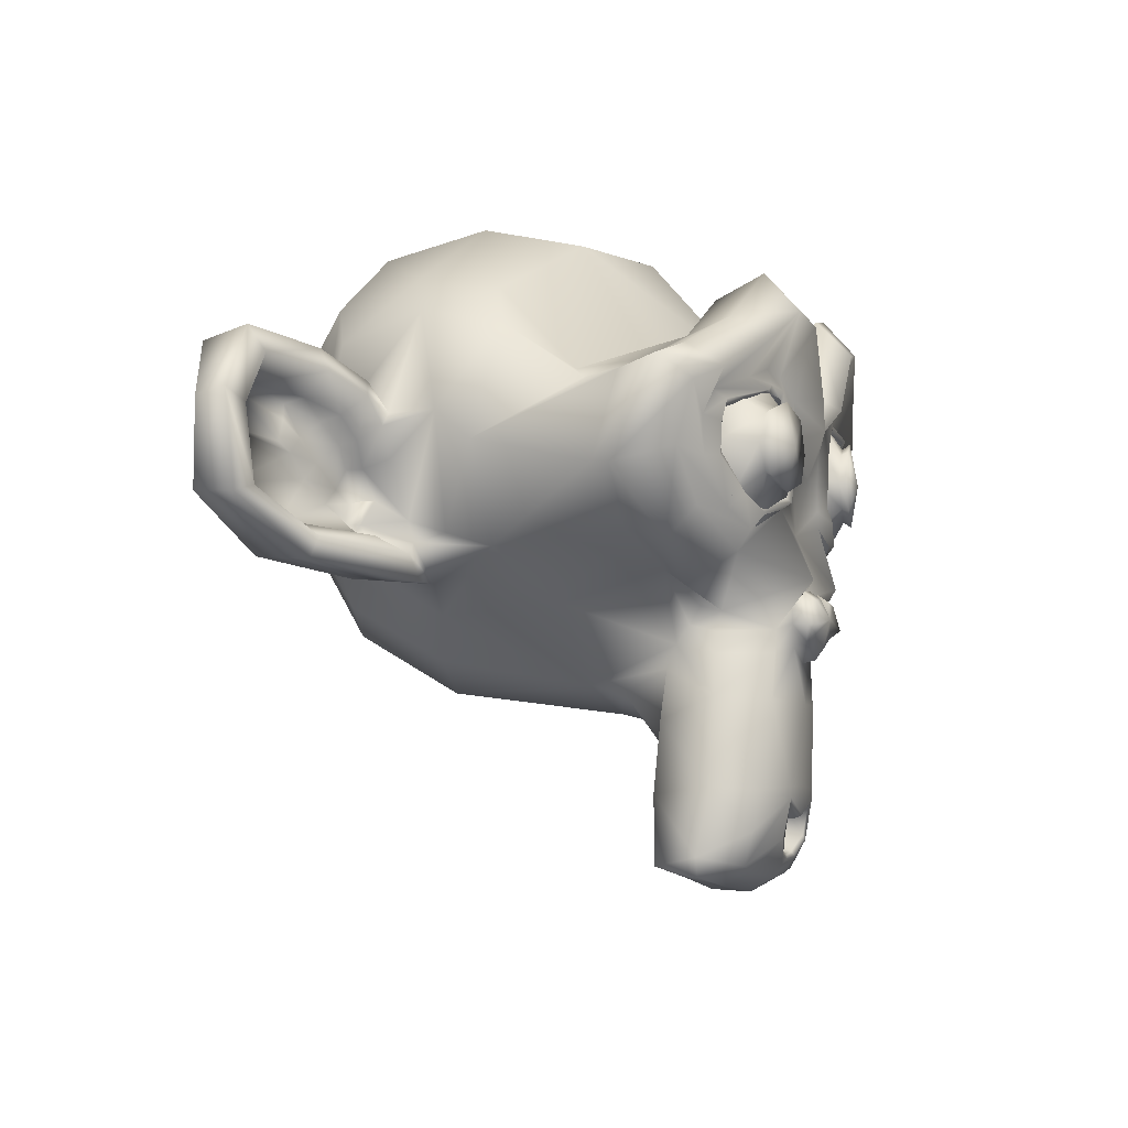
<metadata>
{"format":"obj","ext":"obj","renderer":"f3d","projection":"perspective","resolution":1024,"background":"white","views":[{"elev":-7.7,"azim":-68.9,"up":"+Y"}]}
</metadata>
<code>
o Suzanne
v 0.4375 0.1641 0.7656
v -0.4375 0.1641 0.7656
v 0.5 0.09375 0.6875
v -0.5 0.09375 0.6875
v 0.5469 0.05469 0.5781
v -0.5469 0.05469 0.5781
v 0.3516 -0.02344 0.6172
v -0.3516 -0.02344 0.6172
v 0.3516 0.03125 0.7188
v -0.3516 0.03125 0.7188
v 0.3516 0.1328 0.7812
v -0.3516 0.1328 0.7812
v 0.2734 0.1641 0.7969
v -0.2734 0.1641 0.7969
v 0.2031 0.09375 0.7422
v -0.2031 0.09375 0.7422
v 0.1562 0.05469 0.6484
v -0.1562 0.05469 0.6484
v 0.07812 0.2422 0.6562
v -0.07812 0.2422 0.6562
v 0.1406 0.2422 0.7422
v -0.1406 0.2422 0.7422
v 0.2422 0.2422 0.7969
v -0.2422 0.2422 0.7969
v 0.2734 0.3281 0.7969
v -0.2734 0.3281 0.7969
v 0.2031 0.3906 0.7422
v -0.2031 0.3906 0.7422
v 0.1562 0.4375 0.6484
v -0.1562 0.4375 0.6484
v 0.3516 0.5156 0.6172
v -0.3516 0.5156 0.6172
v 0.3516 0.4531 0.7188
v -0.3516 0.4531 0.7188
v 0.3516 0.3594 0.7812
v -0.3516 0.3594 0.7812
v 0.4375 0.3281 0.7656
v -0.4375 0.3281 0.7656
v 0.5 0.3906 0.6875
v -0.5 0.3906 0.6875
v 0.5469 0.4375 0.5781
v -0.5469 0.4375 0.5781
v 0.625 0.2422 0.5625
v -0.625 0.2422 0.5625
v 0.5625 0.2422 0.6719
v -0.5625 0.2422 0.6719
v 0.4688 0.2422 0.7578
v -0.4688 0.2422 0.7578
v 0.4766 0.2422 0.7734
v -0.4766 0.2422 0.7734
v 0.4453 0.3359 0.7812
v -0.4453 0.3359 0.7812
v 0.3516 0.375 0.8047
v -0.3516 0.375 0.8047
v 0.2656 0.3359 0.8203
v -0.2656 0.3359 0.8203
v 0.2266 0.2422 0.8203
v -0.2266 0.2422 0.8203
v 0.2656 0.1562 0.8203
v -0.2656 0.1562 0.8203
v 0.3516 0.2422 0.8281
v -0.3516 0.2422 0.8281
v 0.3516 0.1172 0.8047
v -0.3516 0.1172 0.8047
v 0.4453 0.1562 0.7812
v -0.4453 0.1562 0.7812
v 0 0.4297 0.7422
v 0 0.3516 0.8203
v 0 -0.6797 0.7344
v 0 -0.3203 0.7812
v 0 -0.1875 0.7969
v 0 -0.7734 0.7188
v 0 0.4062 0.6016
v 0 0.5703 0.5703
v 0 0.8984 -0.5469
v 0 0.5625 -0.8516
v 0 0.07031 -0.8281
v 0 -0.3828 -0.3516
v 0.2031 -0.1875 0.5625
v -0.2031 -0.1875 0.5625
v 0.3125 -0.4375 0.5703
v -0.3125 -0.4375 0.5703
v 0.3516 -0.6953 0.5703
v -0.3516 -0.6953 0.5703
v 0.3672 -0.8906 0.5312
v -0.3672 -0.8906 0.5312
v 0.3281 -0.9453 0.5234
v -0.3281 -0.9453 0.5234
v 0.1797 -0.9688 0.5547
v -0.1797 -0.9688 0.5547
v 0 -0.9844 0.5781
v 0.4375 -0.1406 0.5312
v -0.4375 -0.1406 0.5312
v 0.6328 -0.03906 0.5391
v -0.6328 -0.03906 0.5391
v 0.8281 0.1484 0.4453
v -0.8281 0.1484 0.4453
v 0.8594 0.4297 0.5938
v -0.8594 0.4297 0.5938
v 0.7109 0.4844 0.625
v -0.7109 0.4844 0.625
v 0.4922 0.6016 0.6875
v -0.4922 0.6016 0.6875
v 0.3203 0.7578 0.7344
v -0.3203 0.7578 0.7344
v 0.1562 0.7188 0.7578
v -0.1562 0.7188 0.7578
v 0.0625 0.4922 0.75
v -0.0625 0.4922 0.75
v 0.1641 0.4141 0.7734
v -0.1641 0.4141 0.7734
v 0.125 0.3047 0.7656
v -0.125 0.3047 0.7656
v 0.2031 0.09375 0.7422
v -0.2031 0.09375 0.7422
v 0.375 0.01562 0.7031
v -0.375 0.01562 0.7031
v 0.4922 0.0625 0.6719
v -0.4922 0.0625 0.6719
v 0.625 0.1875 0.6484
v -0.625 0.1875 0.6484
v 0.6406 0.2969 0.6484
v -0.6406 0.2969 0.6484
v 0.6016 0.375 0.6641
v -0.6016 0.375 0.6641
v 0.4297 0.4375 0.7188
v -0.4297 0.4375 0.7188
v 0.25 0.4688 0.7578
v -0.25 0.4688 0.7578
v 0 -0.7656 0.7344
v 0.1094 -0.7188 0.7344
v -0.1094 -0.7188 0.7344
v 0.1172 -0.8359 0.7109
v -0.1172 -0.8359 0.7109
v 0.0625 -0.8828 0.6953
v -0.0625 -0.8828 0.6953
v 0 -0.8906 0.6875
v 0 -0.1953 0.75
v 0 -0.1406 0.7422
v 0.1016 -0.1484 0.7422
v -0.1016 -0.1484 0.7422
v 0.125 -0.2266 0.75
v -0.125 -0.2266 0.75
v 0.08594 -0.2891 0.7422
v -0.08594 -0.2891 0.7422
v 0.3984 -0.04688 0.6719
v -0.3984 -0.04688 0.6719
v 0.6172 0.05469 0.625
v -0.6172 0.05469 0.625
v 0.7266 0.2031 0.6016
v -0.7266 0.2031 0.6016
v 0.7422 0.375 0.6562
v -0.7422 0.375 0.6562
v 0.6875 0.4141 0.7266
v -0.6875 0.4141 0.7266
v 0.4375 0.5469 0.7969
v -0.4375 0.5469 0.7969
v 0.3125 0.6406 0.8359
v -0.3125 0.6406 0.8359
v 0.2031 0.6172 0.8516
v -0.2031 0.6172 0.8516
v 0.1016 0.4297 0.8438
v -0.1016 0.4297 0.8438
v 0.125 -0.1016 0.8125
v -0.125 -0.1016 0.8125
v 0.2109 -0.4453 0.7109
v -0.2109 -0.4453 0.7109
v 0.25 -0.7031 0.6875
v -0.25 -0.7031 0.6875
v 0.2656 -0.8203 0.6641
v -0.2656 -0.8203 0.6641
v 0.2344 -0.9141 0.6328
v -0.2344 -0.9141 0.6328
v 0.1641 -0.9297 0.6328
v -0.1641 -0.9297 0.6328
v 0 -0.9453 0.6406
v 0 0.04688 0.7266
v 0 0.2109 0.7656
v 0.3281 0.4766 0.7422
v -0.3281 0.4766 0.7422
v 0.1641 0.1406 0.75
v -0.1641 0.1406 0.75
v 0.1328 0.2109 0.7578
v -0.1328 0.2109 0.7578
v 0.1172 -0.6875 0.7344
v -0.1172 -0.6875 0.7344
v 0.07812 -0.4453 0.75
v -0.07812 -0.4453 0.75
v 0 -0.4453 0.75
v 0 -0.3281 0.7422
v 0.09375 -0.2734 0.7812
v -0.09375 -0.2734 0.7812
v 0.1328 -0.2266 0.7969
v -0.1328 -0.2266 0.7969
v 0.1094 -0.1328 0.7812
v -0.1094 -0.1328 0.7812
v 0.03906 -0.125 0.7812
v -0.03906 -0.125 0.7812
v 0 -0.2031 0.8281
v 0.04688 -0.1484 0.8125
v -0.04688 -0.1484 0.8125
v 0.09375 -0.1562 0.8125
v -0.09375 -0.1562 0.8125
v 0.1094 -0.2266 0.8281
v -0.1094 -0.2266 0.8281
v 0.07812 -0.25 0.8047
v -0.07812 -0.25 0.8047
v 0 -0.2891 0.8047
v 0.2578 -0.3125 0.5547
v -0.2578 -0.3125 0.5547
v 0.1641 -0.2422 0.7109
v -0.1641 -0.2422 0.7109
v 0.1797 -0.3125 0.7109
v -0.1797 -0.3125 0.7109
v 0.2344 -0.25 0.5547
v -0.2344 -0.25 0.5547
v 0 -0.875 0.6875
v 0.04688 -0.8672 0.6875
v -0.04688 -0.8672 0.6875
v 0.09375 -0.8203 0.7109
v -0.09375 -0.8203 0.7109
v 0.09375 -0.7422 0.7266
v -0.09375 -0.7422 0.7266
v 0 -0.7812 0.6562
v 0.09375 -0.75 0.6641
v -0.09375 -0.75 0.6641
v 0.09375 -0.8125 0.6406
v -0.09375 -0.8125 0.6406
v 0.04688 -0.8516 0.6328
v -0.04688 -0.8516 0.6328
v 0 -0.8594 0.6328
v 0.1719 0.2188 0.7812
v -0.1719 0.2188 0.7812
v 0.1875 0.1562 0.7734
v -0.1875 0.1562 0.7734
v 0.3359 0.4297 0.7578
v -0.3359 0.4297 0.7578
v 0.2734 0.4219 0.7734
v -0.2734 0.4219 0.7734
v 0.4219 0.3984 0.7734
v -0.4219 0.3984 0.7734
v 0.5625 0.3516 0.6953
v -0.5625 0.3516 0.6953
v 0.5859 0.2891 0.6875
v -0.5859 0.2891 0.6875
v 0.5781 0.1953 0.6797
v -0.5781 0.1953 0.6797
v 0.4766 0.1016 0.7188
v -0.4766 0.1016 0.7188
v 0.375 0.0625 0.7422
v -0.375 0.0625 0.7422
v 0.2266 0.1094 0.7812
v -0.2266 0.1094 0.7812
v 0.1797 0.2969 0.7812
v -0.1797 0.2969 0.7812
v 0.2109 0.375 0.7812
v -0.2109 0.375 0.7812
v 0.2344 0.3594 0.7578
v -0.2344 0.3594 0.7578
v 0.1953 0.2969 0.7578
v -0.1953 0.2969 0.7578
v 0.2422 0.125 0.7578
v -0.2422 0.125 0.7578
v 0.375 0.08594 0.7266
v -0.375 0.08594 0.7266
v 0.4609 0.1172 0.7031
v -0.4609 0.1172 0.7031
v 0.5469 0.2109 0.6719
v -0.5469 0.2109 0.6719
v 0.5547 0.2812 0.6719
v -0.5547 0.2812 0.6719
v 0.5312 0.3359 0.6797
v -0.5312 0.3359 0.6797
v 0.4141 0.3906 0.75
v -0.4141 0.3906 0.75
v 0.2812 0.3984 0.7656
v -0.2812 0.3984 0.7656
v 0.3359 0.4062 0.75
v -0.3359 0.4062 0.75
v 0.2031 0.1719 0.75
v -0.2031 0.1719 0.75
v 0.1953 0.2266 0.75
v -0.1953 0.2266 0.75
v 0.1094 0.4609 0.6094
v -0.1094 0.4609 0.6094
v 0.1953 0.6641 0.6172
v -0.1953 0.6641 0.6172
v 0.3359 0.6875 0.5938
v -0.3359 0.6875 0.5938
v 0.4844 0.5547 0.5547
v -0.4844 0.5547 0.5547
v 0.6797 0.4531 0.4922
v -0.6797 0.4531 0.4922
v 0.7969 0.4062 0.4609
v -0.7969 0.4062 0.4609
v 0.7734 0.1641 0.375
v -0.7734 0.1641 0.375
v 0.6016 0 0.4141
v -0.6016 0 0.4141
v 0.4375 -0.09375 0.4688
v -0.4375 -0.09375 0.4688
v 0 0.8984 0.2891
v 0 0.9844 -0.07812
v 0 -0.1953 -0.6719
v 0 -0.4609 0.1875
v 0 -0.9766 0.4609
v 0 -0.8047 0.3438
v 0 -0.5703 0.3203
v 0 -0.4844 0.2812
v 0.8516 0.2344 0.05469
v -0.8516 0.2344 0.05469
v 0.8594 0.3203 -0.04688
v -0.8594 0.3203 -0.04688
v 0.7734 0.2656 -0.4375
v -0.7734 0.2656 -0.4375
v 0.4609 0.4375 -0.7031
v -0.4609 0.4375 -0.7031
v 0.7344 -0.04688 0.07031
v -0.7344 -0.04688 0.07031
v 0.5938 -0.125 -0.1641
v -0.5938 -0.125 -0.1641
v 0.6406 -0.007812 -0.4297
v -0.6406 -0.007812 -0.4297
v 0.3359 0.05469 -0.6641
v -0.3359 0.05469 -0.6641
v 0.2344 -0.3516 0.4062
v -0.2344 -0.3516 0.4062
v 0.1797 -0.4141 0.2578
v -0.1797 -0.4141 0.2578
v 0.2891 -0.7109 0.3828
v -0.2891 -0.7109 0.3828
v 0.25 -0.5 0.3906
v -0.25 -0.5 0.3906
v 0.3281 -0.9141 0.3984
v -0.3281 -0.9141 0.3984
v 0.1406 -0.7578 0.3672
v -0.1406 -0.7578 0.3672
v 0.125 -0.5391 0.3594
v -0.125 -0.5391 0.3594
v 0.1641 -0.9453 0.4375
v -0.1641 -0.9453 0.4375
v 0.2188 -0.2812 0.4297
v -0.2188 -0.2812 0.4297
v 0.2109 -0.2266 0.4688
v -0.2109 -0.2266 0.4688
v 0.2031 -0.1719 0.5
v -0.2031 -0.1719 0.5
v 0.2109 -0.3906 0.1641
v -0.2109 -0.3906 0.1641
v 0.2969 -0.3125 -0.2656
v -0.2969 -0.3125 -0.2656
v 0.3438 -0.1484 -0.5391
v -0.3438 -0.1484 -0.5391
v 0.4531 0.8672 -0.3828
v -0.4531 0.8672 -0.3828
v 0.4531 0.9297 -0.07031
v -0.4531 0.9297 -0.07031
v 0.4531 0.8516 0.2344
v -0.4531 0.8516 0.2344
v 0.4609 0.5234 0.4297
v -0.4609 0.5234 0.4297
v 0.7266 0.4062 0.3359
v -0.7266 0.4062 0.3359
v 0.6328 0.4531 0.2812
v -0.6328 0.4531 0.2812
v 0.6406 0.7031 0.05469
v -0.6406 0.7031 0.05469
v 0.7969 0.5625 0.125
v -0.7969 0.5625 0.125
v 0.7969 0.6172 -0.1172
v -0.7969 0.6172 -0.1172
v 0.6406 0.75 -0.1953
v -0.6406 0.75 -0.1953
v 0.6406 0.6797 -0.4453
v -0.6406 0.6797 -0.4453
v 0.7969 0.5391 -0.3594
v -0.7969 0.5391 -0.3594
v 0.6172 0.3281 -0.5859
v -0.6172 0.3281 -0.5859
v 0.4844 0.02344 -0.5469
v -0.4844 0.02344 -0.5469
v 0.8203 0.3281 -0.2031
v -0.8203 0.3281 -0.2031
v 0.4062 -0.1719 0.1484
v -0.4062 -0.1719 0.1484
v 0.4297 -0.1953 -0.2109
v -0.4297 -0.1953 -0.2109
v 0.8906 0.4062 -0.2344
v -0.8906 0.4062 -0.2344
v 0.7734 -0.1406 -0.125
v -0.7734 -0.1406 -0.125
v 1.039 -0.1016 -0.3281
v -1.039 -0.1016 -0.3281
v 1.281 0.05469 -0.4297
v -1.281 0.05469 -0.4297
v 1.352 0.3203 -0.4219
v -1.352 0.3203 -0.4219
v 1.234 0.5078 -0.4219
v -1.234 0.5078 -0.4219
v 1.023 0.4766 -0.3125
v -1.023 0.4766 -0.3125
v 1.016 0.4141 -0.2891
v -1.016 0.4141 -0.2891
v 1.188 0.4375 -0.3906
v -1.188 0.4375 -0.3906
v 1.266 0.2891 -0.4062
v -1.266 0.2891 -0.4062
v 1.211 0.07812 -0.4062
v -1.211 0.07812 -0.4062
v 1.031 -0.03906 -0.3047
v -1.031 -0.03906 -0.3047
v 0.8281 -0.07031 -0.1328
v -0.8281 -0.07031 -0.1328
v 0.9219 0.3594 -0.2188
v -0.9219 0.3594 -0.2188
v 0.9453 0.3047 -0.2891
v -0.9453 0.3047 -0.2891
v 0.8828 -0.02344 -0.2109
v -0.8828 -0.02344 -0.2109
v 1.039 0 -0.3672
v -1.039 0 -0.3672
v 1.188 0.09375 -0.4453
v -1.188 0.09375 -0.4453
v 1.234 0.25 -0.4453
v -1.234 0.25 -0.4453
v 1.172 0.3594 -0.4375
v -1.172 0.3594 -0.4375
v 1.023 0.3438 -0.3594
v -1.023 0.3438 -0.3594
v 0.8438 0.2891 -0.2109
v -0.8438 0.2891 -0.2109
v 0.8359 0.1719 -0.2734
v -0.8359 0.1719 -0.2734
v 0.7578 0.09375 -0.2734
v -0.7578 0.09375 -0.2734
v 0.8203 0.08594 -0.2734
v -0.8203 0.08594 -0.2734
v 0.8438 0.01562 -0.2734
v -0.8438 0.01562 -0.2734
v 0.8125 -0.01562 -0.2734
v -0.8125 -0.01562 -0.2734
v 0.7266 0 -0.07031
v -0.7266 0 -0.07031
v 0.7188 -0.02344 -0.1719
v -0.7188 -0.02344 -0.1719
v 0.7188 0.03906 -0.1875
v -0.7188 0.03906 -0.1875
v 0.7969 0.2031 -0.2109
v -0.7969 0.2031 -0.2109
v 0.8906 0.2422 -0.2656
v -0.8906 0.2422 -0.2656
v 0.8906 0.2344 -0.3203
v -0.8906 0.2344 -0.3203
v 0.8125 -0.01562 -0.3203
v -0.8125 -0.01562 -0.3203
v 0.8516 0.01562 -0.3203
v -0.8516 0.01562 -0.3203
v 0.8281 0.07812 -0.3203
v -0.8281 0.07812 -0.3203
v 0.7656 0.09375 -0.3203
v -0.7656 0.09375 -0.3203
v 0.8438 0.1719 -0.3203
v -0.8438 0.1719 -0.3203
v 1.039 0.3281 -0.4141
v -1.039 0.3281 -0.4141
v 1.188 0.3438 -0.4844
v -1.188 0.3438 -0.4844
v 1.258 0.2422 -0.4922
v -1.258 0.2422 -0.4922
v 1.211 0.08594 -0.4844
v -1.211 0.08594 -0.4844
v 1.047 0 -0.4219
v -1.047 0 -0.4219
v 0.8828 -0.01562 -0.2656
v -0.8828 -0.01562 -0.2656
v 0.9531 0.2891 -0.3438
v -0.9531 0.2891 -0.3438
v 0.8906 0.1094 -0.3281
v -0.8906 0.1094 -0.3281
v 0.9375 0.0625 -0.3359
v -0.9375 0.0625 -0.3359
v 1 0.125 -0.3672
v -1 0.125 -0.3672
v 0.9609 0.1719 -0.3516
v -0.9609 0.1719 -0.3516
v 1.016 0.2344 -0.375
v -1.016 0.2344 -0.375
v 1.055 0.1875 -0.3828
v -1.055 0.1875 -0.3828
v 1.109 0.2109 -0.3906
v -1.109 0.2109 -0.3906
v 1.086 0.2734 -0.3906
v -1.086 0.2734 -0.3906
v 1.023 0.4375 -0.4844
v -1.023 0.4375 -0.4844
v 1.25 0.4688 -0.5469
v -1.25 0.4688 -0.5469
v 1.367 0.2969 -0.5
v -1.367 0.2969 -0.5
v 1.312 0.05469 -0.5312
v -1.312 0.05469 -0.5312
v 1.039 -0.08594 -0.4922
v -1.039 -0.08594 -0.4922
v 0.7891 -0.125 -0.3281
v -0.7891 -0.125 -0.3281
v 0.8594 0.3828 -0.3828
v -0.8594 0.3828 -0.3828
f 89 174 176 91
f 176 175 90 91
f 87 172 174 89
f 175 173 88 90
f 85 170 172 87
f 173 171 86 88
f 83 168 170 85
f 171 169 84 86
f 81 166 168 83
f 169 167 82 84
f 79 92 146 164
f 147 93 80 165
f 92 94 148 146
f 149 95 93 147
f 94 96 150 148
f 151 97 95 149
f 96 98 152 150
f 153 99 97 151
f 98 100 154 152
f 155 101 99 153
f 100 102 156 154
f 157 103 101 155
f 102 104 158 156
f 159 105 103 157
f 104 106 160 158
f 161 107 105 159
f 106 108 162 160
f 163 109 107 161
f 108 67 68 162
f 68 67 109 163
f 110 128 160 162
f 161 129 111 163
f 128 179 158 160
f 159 180 129 161
f 126 156 158 179
f 159 157 127 180
f 124 154 156 126
f 157 155 125 127
f 122 152 154 124
f 155 153 123 125
f 120 150 152 122
f 153 151 121 123
f 118 148 150 120
f 151 149 119 121
f 116 146 148 118
f 149 147 117 119
f 114 164 146 116
f 147 165 115 117
f 114 181 177 164
f 177 182 115 165
f 110 162 68 112
f 68 163 111 113
f 112 68 178 183
f 178 68 113 184
f 177 181 183 178
f 184 182 177 178
f 135 137 176 174
f 176 137 136 175
f 133 135 174 172
f 175 136 134 173
f 131 133 172 170
f 173 134 132 171
f 166 187 185 168
f 186 188 167 169
f 131 170 168 185
f 169 171 132 186
f 144 190 189 187
f 189 190 145 188
f 185 187 189 69
f 189 188 186 69
f 130 131 185 69
f 186 132 130 69
f 142 193 191 144
f 192 194 143 145
f 140 195 193 142
f 194 196 141 143
f 139 197 195 140
f 196 198 139 141
f 138 71 197 139
f 198 71 138 139
f 190 144 191 70
f 192 145 190 70
f 70 191 206 208
f 207 192 70 208
f 71 199 200 197
f 201 199 71 198
f 197 200 202 195
f 203 201 198 196
f 195 202 204 193
f 205 203 196 194
f 193 204 206 191
f 207 205 194 192
f 199 204 202 200
f 203 205 199 201
f 199 208 206 204
f 207 208 199 205
f 139 140 164 177
f 165 141 139 177
f 140 142 211 164
f 212 143 141 165
f 142 144 213 211
f 214 145 143 212
f 144 187 166 213
f 167 188 145 214
f 81 209 213 166
f 214 210 82 167
f 209 215 211 213
f 212 216 210 214
f 79 164 211 215
f 212 165 80 216
f 131 130 72 222
f 72 130 132 223
f 133 131 222 220
f 223 132 134 221
f 135 133 220 218
f 221 134 136 219
f 137 135 218 217
f 219 136 137 217
f 217 218 229 231
f 230 219 217 231
f 218 220 227 229
f 228 221 219 230
f 220 222 225 227
f 226 223 221 228
f 222 72 224 225
f 224 72 223 226
f 224 231 229 225
f 230 231 224 226
f 225 229 227
f 228 230 226
f 183 181 234 232
f 235 182 184 233
f 112 183 232 254
f 233 184 113 255
f 110 112 254 256
f 255 113 111 257
f 181 114 252 234
f 253 115 182 235
f 114 116 250 252
f 251 117 115 253
f 116 118 248 250
f 249 119 117 251
f 118 120 246 248
f 247 121 119 249
f 120 122 244 246
f 245 123 121 247
f 122 124 242 244
f 243 125 123 245
f 124 126 240 242
f 241 127 125 243
f 126 179 236 240
f 237 180 127 241
f 179 128 238 236
f 239 129 180 237
f 128 110 256 238
f 257 111 129 239
f 238 256 258 276
f 259 257 239 277
f 236 238 276 278
f 277 239 237 279
f 240 236 278 274
f 279 237 241 275
f 242 240 274 272
f 275 241 243 273
f 244 242 272 270
f 273 243 245 271
f 246 244 270 268
f 271 245 247 269
f 248 246 268 266
f 269 247 249 267
f 250 248 266 264
f 267 249 251 265
f 252 250 264 262
f 265 251 253 263
f 234 252 262 280
f 263 253 235 281
f 256 254 260 258
f 261 255 257 259
f 254 232 282 260
f 283 233 255 261
f 232 234 280 282
f 281 235 233 283
f 67 108 284 73
f 285 109 67 73
f 108 106 286 284
f 287 107 109 285
f 106 104 288 286
f 289 105 107 287
f 104 102 290 288
f 291 103 105 289
f 102 100 292 290
f 293 101 103 291
f 100 98 294 292
f 295 99 101 293
f 98 96 296 294
f 297 97 99 295
f 96 94 298 296
f 299 95 97 297
f 94 92 300 298
f 301 93 95 299
f 308 309 328 338
f 329 309 308 339
f 307 308 338 336
f 339 308 307 337
f 306 307 336 340
f 337 307 306 341
f 89 91 306 340
f 306 91 90 341
f 87 89 340 334
f 341 90 88 335
f 85 87 334 330
f 335 88 86 331
f 83 85 330 332
f 331 86 84 333
f 330 336 338 332
f 339 337 331 333
f 330 334 340 336
f 341 335 331 337
f 326 332 338 328
f 339 333 327 329
f 81 83 332 326
f 333 84 82 327
f 209 342 344 215
f 345 343 210 216
f 81 326 342 209
f 343 327 82 210
f 79 215 344 346
f 345 216 80 347
f 79 346 300 92
f 301 347 80 93
f 77 324 352 304
f 353 325 77 304
f 304 352 350 78
f 351 353 304 78
f 78 350 348 305
f 349 351 78 305
f 305 348 328 309
f 329 349 305 309
f 326 328 348 342
f 349 329 327 343
f 296 298 318 310
f 319 299 297 311
f 76 316 324 77
f 325 317 76 77
f 302 358 356 303
f 357 359 302 303
f 303 356 354 75
f 355 357 303 75
f 75 354 316 76
f 317 355 75 76
f 292 294 362 364
f 363 295 293 365
f 364 362 368 366
f 369 363 365 367
f 366 368 370 372
f 371 369 367 373
f 372 370 376 374
f 377 371 373 375
f 314 378 374 376
f 375 379 315 377
f 316 354 374 378
f 375 355 317 379
f 354 356 372 374
f 373 357 355 375
f 356 358 366 372
f 367 359 357 373
f 358 360 364 366
f 365 361 359 367
f 290 292 364 360
f 365 293 291 361
f 74 360 358 302
f 359 361 74 302
f 284 286 288 290
f 289 287 285 291
f 284 290 360 74
f 361 291 285 74
f 73 284 74
f 74 285 73
f 294 296 310 362
f 311 297 295 363
f 310 312 368 362
f 369 313 311 363
f 312 382 370 368
f 371 383 313 369
f 314 376 370 382
f 371 377 315 383
f 348 350 386 384
f 387 351 349 385
f 318 384 386 320
f 387 385 319 321
f 298 300 384 318
f 385 301 299 319
f 300 344 342 384
f 343 345 301 385
f 342 348 384
f 385 349 343
f 300 346 344
f 345 347 301
f 314 322 380 378
f 381 323 315 379
f 316 378 380 324
f 381 379 317 325
f 320 386 380 322
f 381 387 321 323
f 350 352 380 386
f 381 353 351 387
f 324 380 352
f 353 381 325
f 400 388 414 402
f 415 389 401 403
f 400 402 404 398
f 405 403 401 399
f 398 404 406 396
f 407 405 399 397
f 396 406 408 394
f 409 407 397 395
f 394 408 410 392
f 411 409 395 393
f 392 410 412 390
f 413 411 393 391
f 410 420 418 412
f 419 421 411 413
f 408 422 420 410
f 421 423 409 411
f 406 424 422 408
f 423 425 407 409
f 404 426 424 406
f 425 427 405 407
f 402 428 426 404
f 427 429 403 405
f 402 414 416 428
f 417 415 403 429
f 318 320 444 442
f 445 321 319 443
f 320 390 412 444
f 413 391 321 445
f 310 318 442 312
f 443 319 311 313
f 382 430 414 388
f 415 431 383 389
f 412 418 440 444
f 441 419 413 445
f 438 446 444 440
f 445 447 439 441
f 434 446 438 436
f 439 447 435 437
f 432 448 446 434
f 447 449 433 435
f 430 448 432 450
f 433 449 431 451
f 414 430 450 416
f 451 431 415 417
f 312 448 430 382
f 431 449 313 383
f 312 442 446 448
f 447 443 313 449
f 442 444 446
f 447 445 443
f 416 450 452 476
f 453 451 417 477
f 450 432 462 452
f 463 433 451 453
f 432 434 460 462
f 461 435 433 463
f 434 436 458 460
f 459 437 435 461
f 436 438 456 458
f 457 439 437 459
f 438 440 454 456
f 455 441 439 457
f 440 418 474 454
f 475 419 441 455
f 428 416 476 464
f 477 417 429 465
f 426 428 464 466
f 465 429 427 467
f 424 426 466 468
f 467 427 425 469
f 422 424 468 470
f 469 425 423 471
f 420 422 470 472
f 471 423 421 473
f 418 420 472 474
f 473 421 419 475
f 458 456 480 478
f 481 457 459 479
f 478 480 482 484
f 483 481 479 485
f 484 482 488 486
f 489 483 485 487
f 486 488 490 492
f 491 489 487 493
f 464 476 486 492
f 487 477 465 493
f 452 484 486 476
f 487 485 453 477
f 452 462 478 484
f 479 463 453 485
f 458 478 462 460
f 463 479 459 461
f 454 474 480 456
f 481 475 455 457
f 472 482 480 474
f 481 483 473 475
f 470 488 482 472
f 483 489 471 473
f 468 490 488 470
f 489 491 469 471
f 466 492 490 468
f 491 493 467 469
f 464 492 466
f 467 493 465
f 392 390 504 502
f 505 391 393 503
f 394 392 502 500
f 503 393 395 501
f 396 394 500 498
f 501 395 397 499
f 398 396 498 496
f 499 397 399 497
f 400 398 496 494
f 497 399 401 495
f 388 400 494 506
f 495 401 389 507
f 494 502 504 506
f 505 503 495 507
f 494 496 500 502
f 501 497 495 503
f 496 498 500
f 501 499 497
f 314 382 388 506
f 389 383 315 507
f 314 506 504 322
f 505 507 315 323
f 320 322 504 390
f 505 323 321 391
f 47 1 3 45
f 4 2 48 46
f 45 3 5 43
f 6 4 46 44
f 3 9 7 5
f 8 10 4 6
f 1 11 9 3
f 10 12 2 4
f 11 13 15 9
f 16 14 12 10
f 9 15 17 7
f 18 16 10 8
f 15 21 19 17
f 20 22 16 18
f 13 23 21 15
f 22 24 14 16
f 23 25 27 21
f 28 26 24 22
f 21 27 29 19
f 30 28 22 20
f 27 33 31 29
f 32 34 28 30
f 25 35 33 27
f 34 36 26 28
f 35 37 39 33
f 40 38 36 34
f 33 39 41 31
f 42 40 34 32
f 39 45 43 41
f 44 46 40 42
f 37 47 45 39
f 46 48 38 40
f 47 37 51 49
f 52 38 48 50
f 37 35 53 51
f 54 36 38 52
f 35 25 55 53
f 56 26 36 54
f 25 23 57 55
f 58 24 26 56
f 23 13 59 57
f 60 14 24 58
f 13 11 63 59
f 64 12 14 60
f 11 1 65 63
f 66 2 12 64
f 1 47 49 65
f 50 48 2 66
f 61 65 49
f 50 66 62
f 63 65 61
f 62 66 64
f 61 59 63
f 64 60 62
f 61 57 59
f 60 58 62
f 61 55 57
f 58 56 62
f 61 53 55
f 56 54 62
f 61 51 53
f 54 52 62
f 61 49 51
f 52 50 62

</code>
